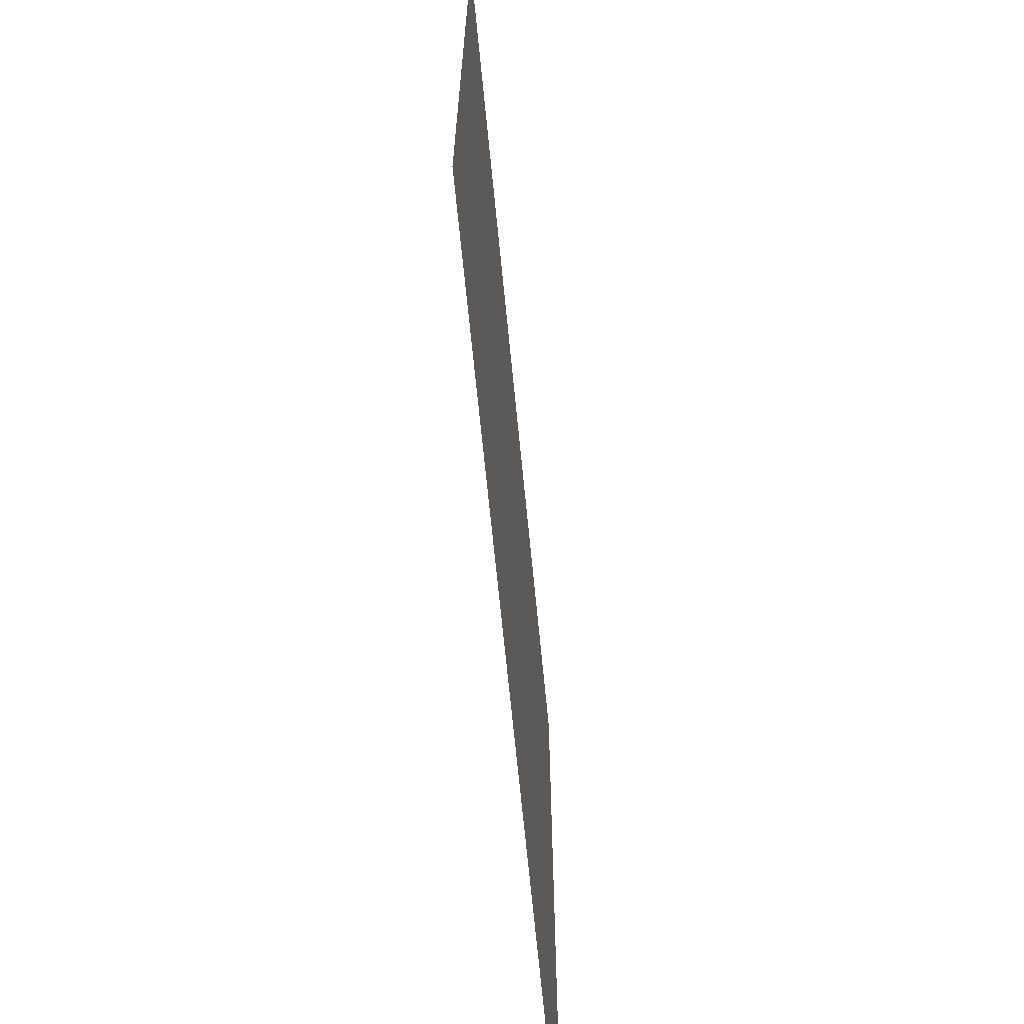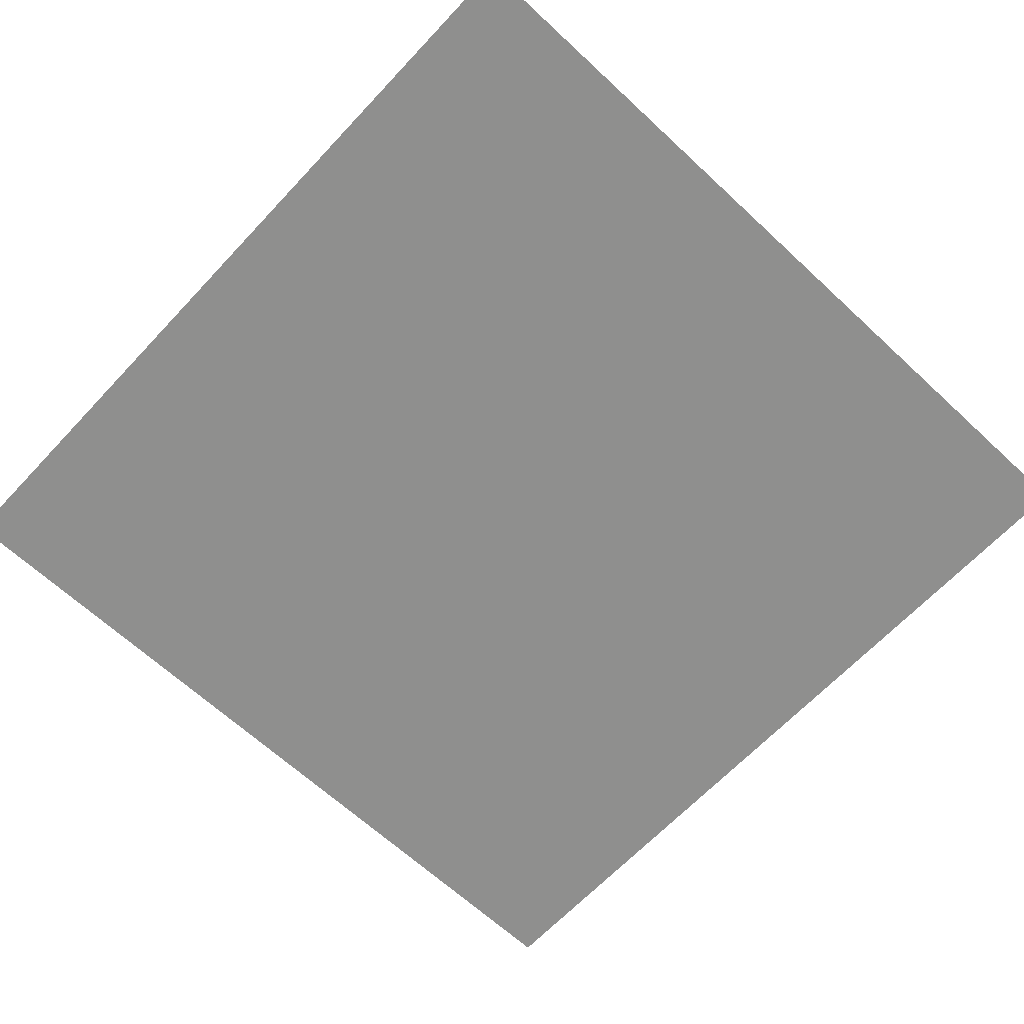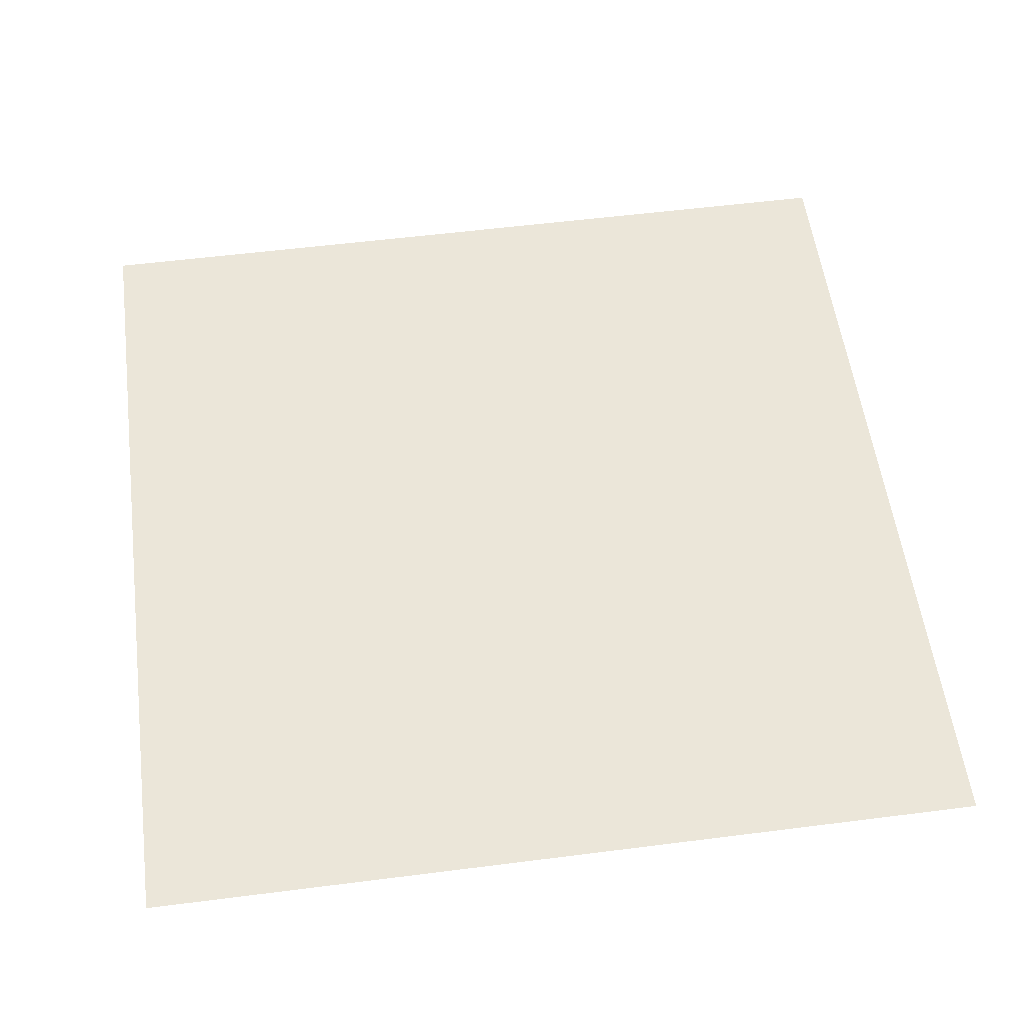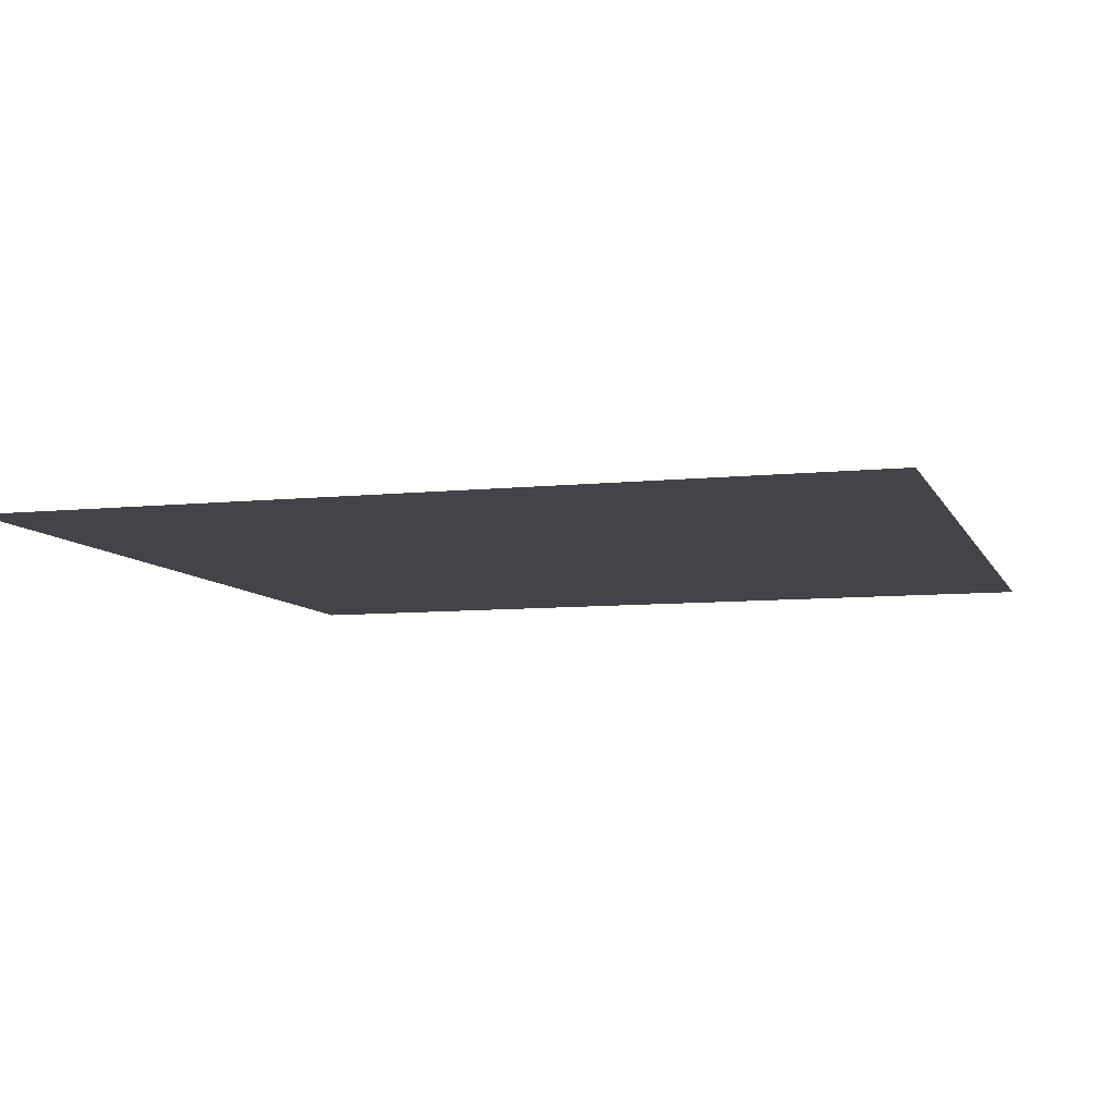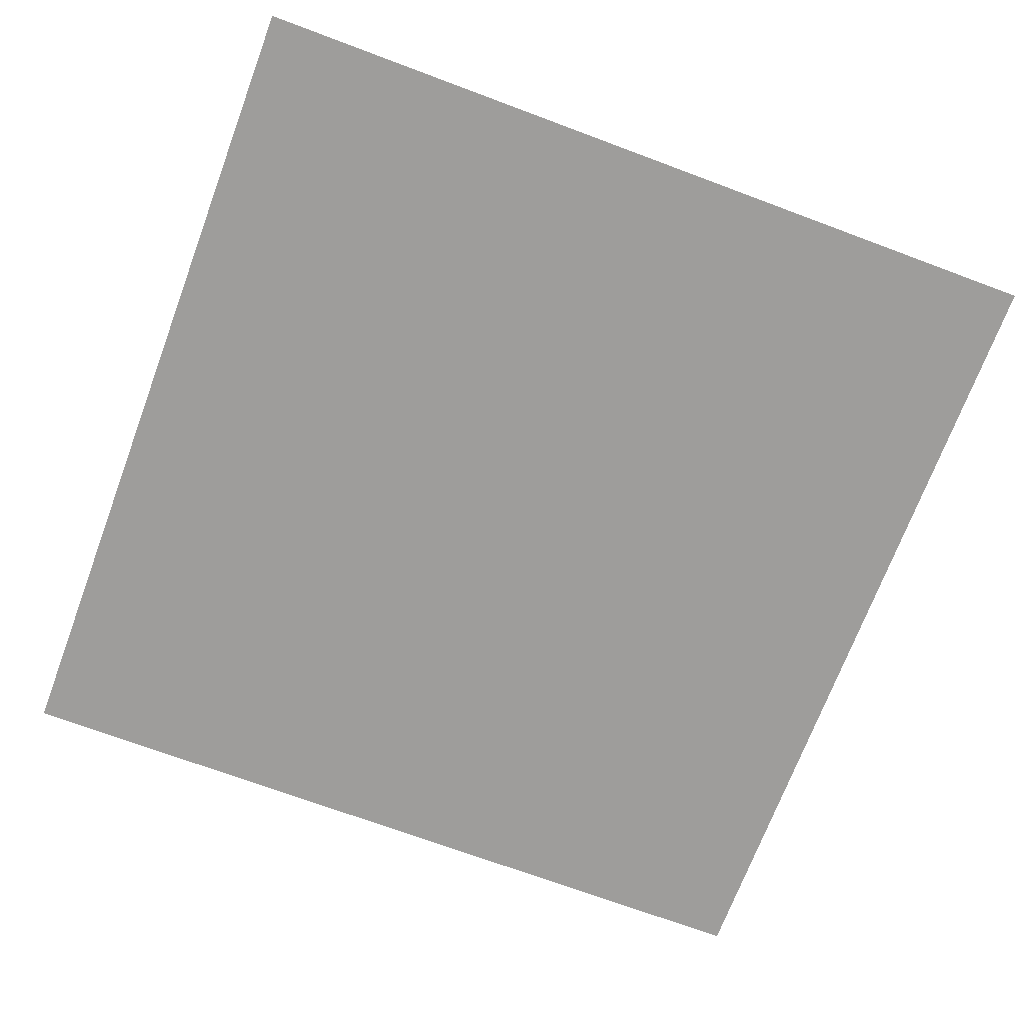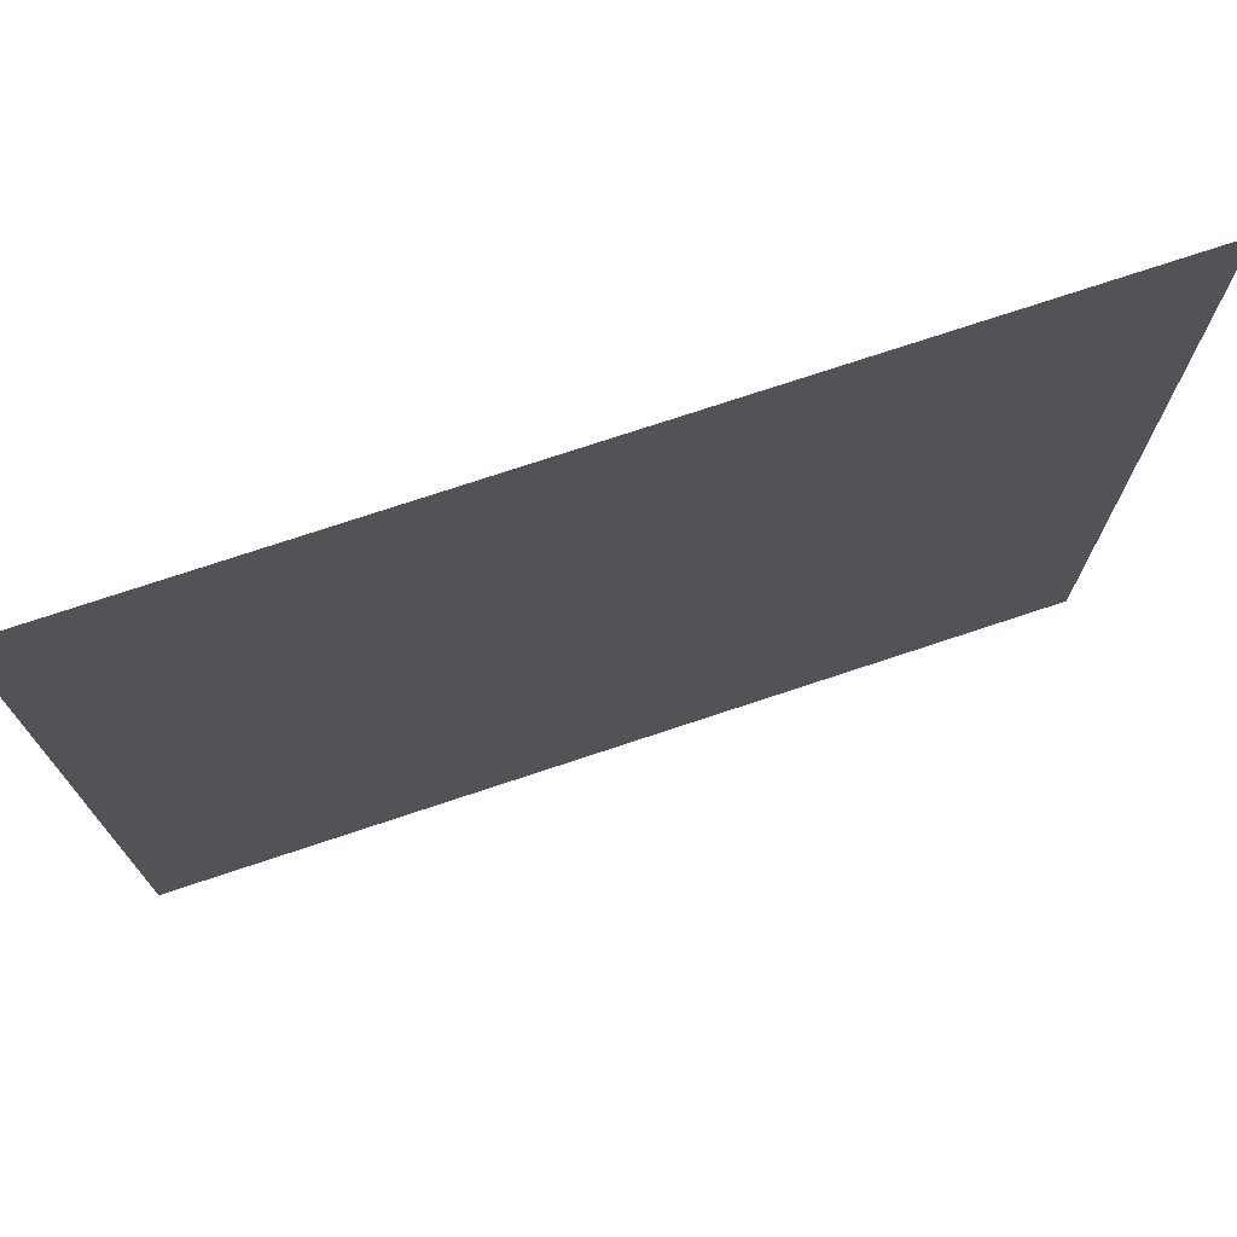
<metadata>
{"format":"obj","ext":"obj","renderer":"f3d","projection":"perspective","resolution":1024,"background":"white","views":[{"elev":-68.8,"azim":-84.4,"up":"+Y"},{"elev":-65.1,"azim":-43.1,"up":"+Z"},{"elev":55.9,"azim":-97.6,"up":"+Z"},{"elev":-7.9,"azim":106.5,"up":"+Z"},{"elev":-70.6,"azim":-20.5,"up":"+Z"},{"elev":74.5,"azim":-18.4,"up":"+Y"}]}
</metadata>
<code>
v -144 -128 0
v -160 -128 0
v -160 -112 0
v -144 -112 0
g Level2_mesh_0221
f 1 2 3 4

</code>
